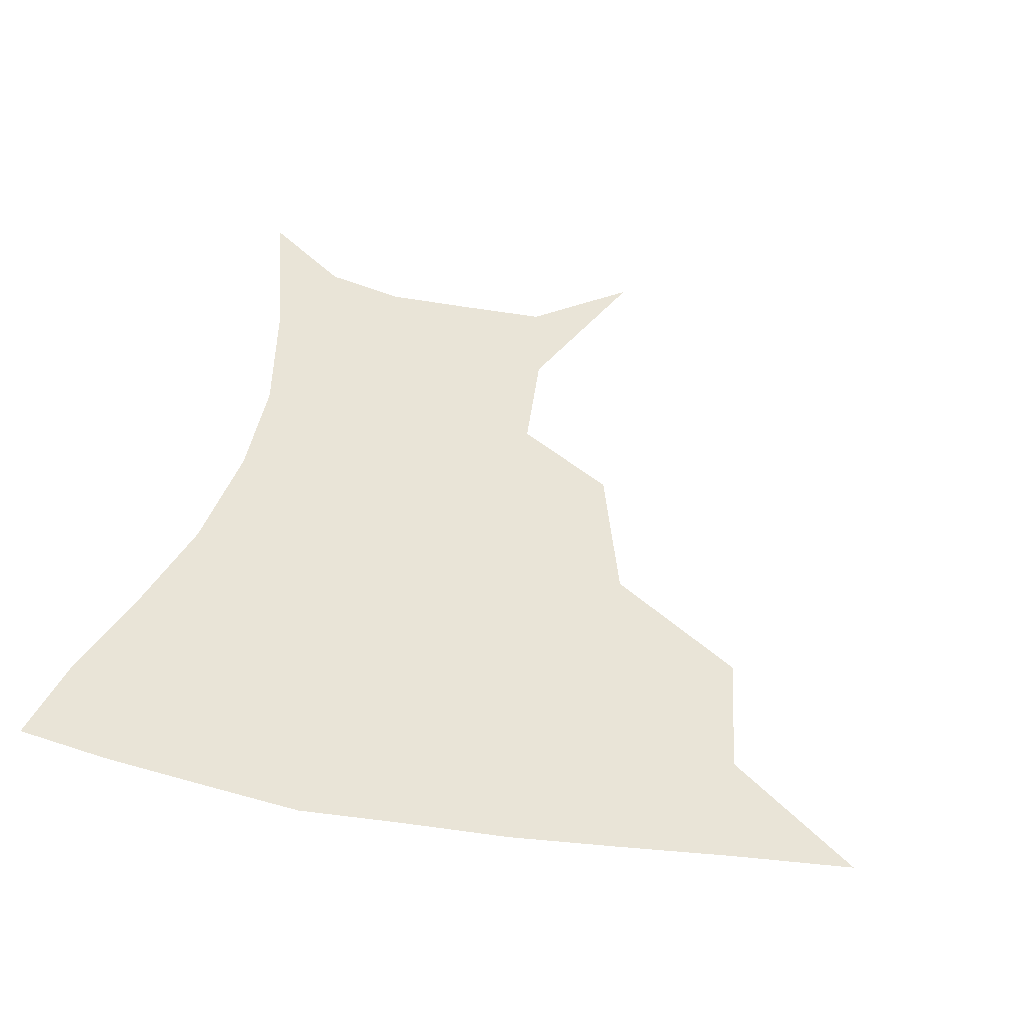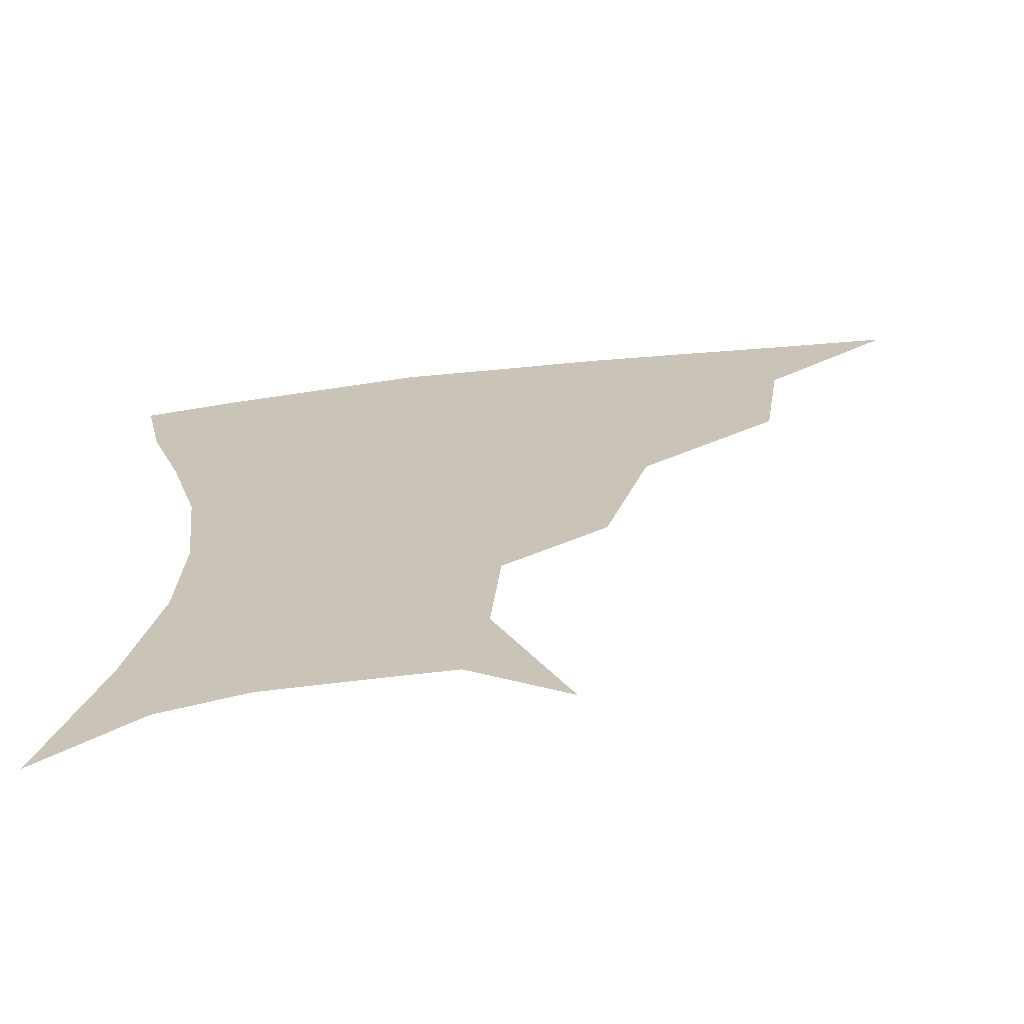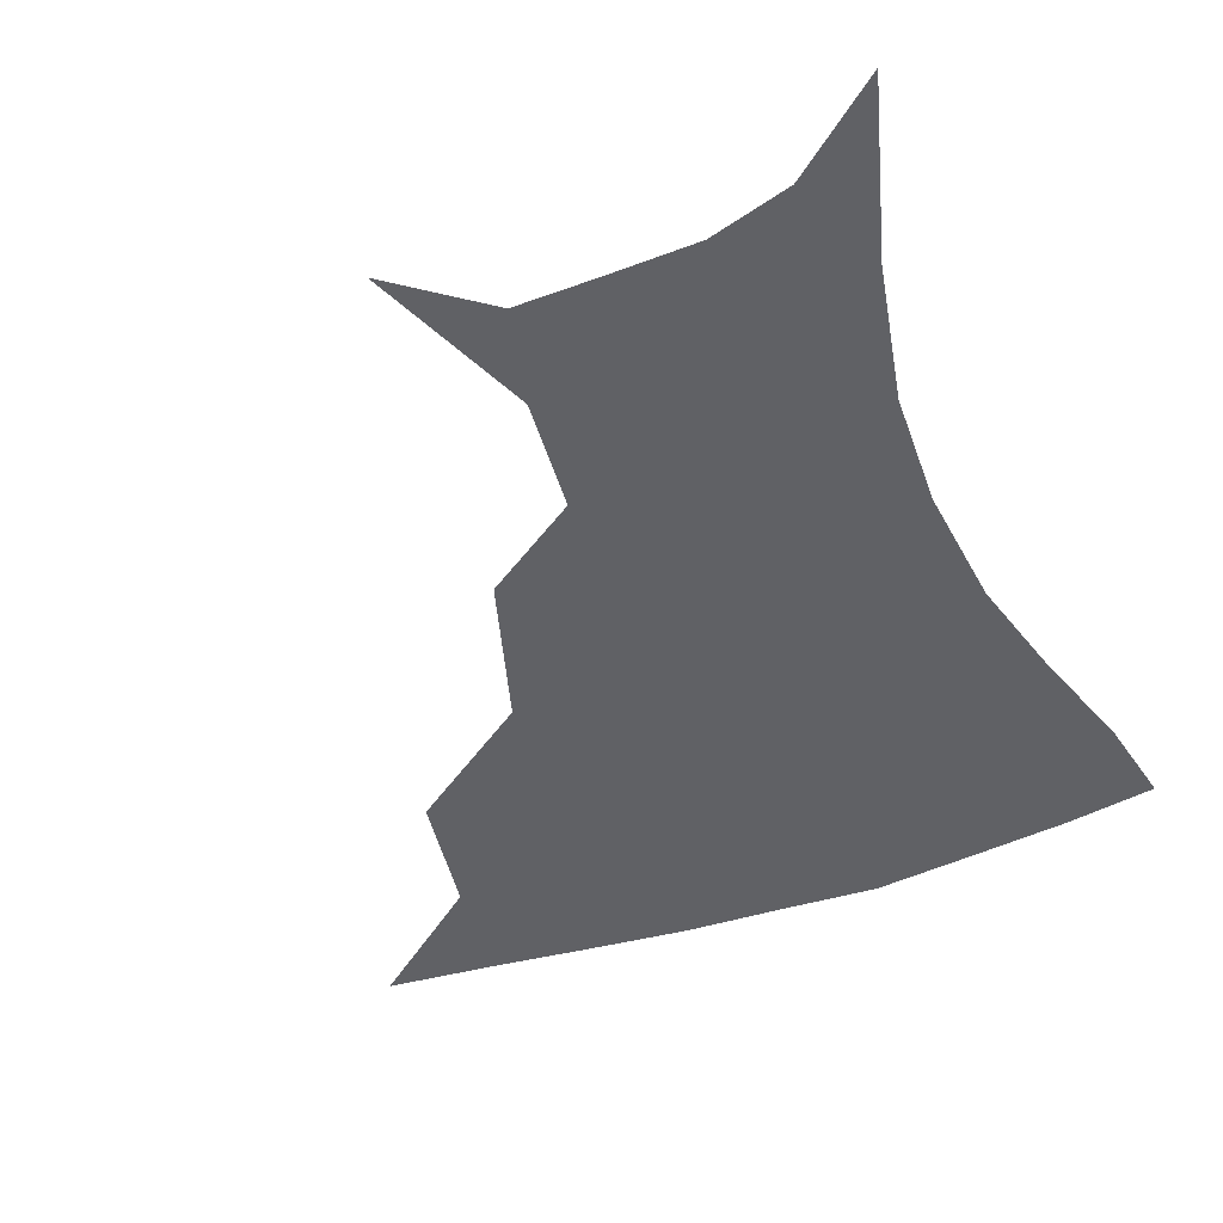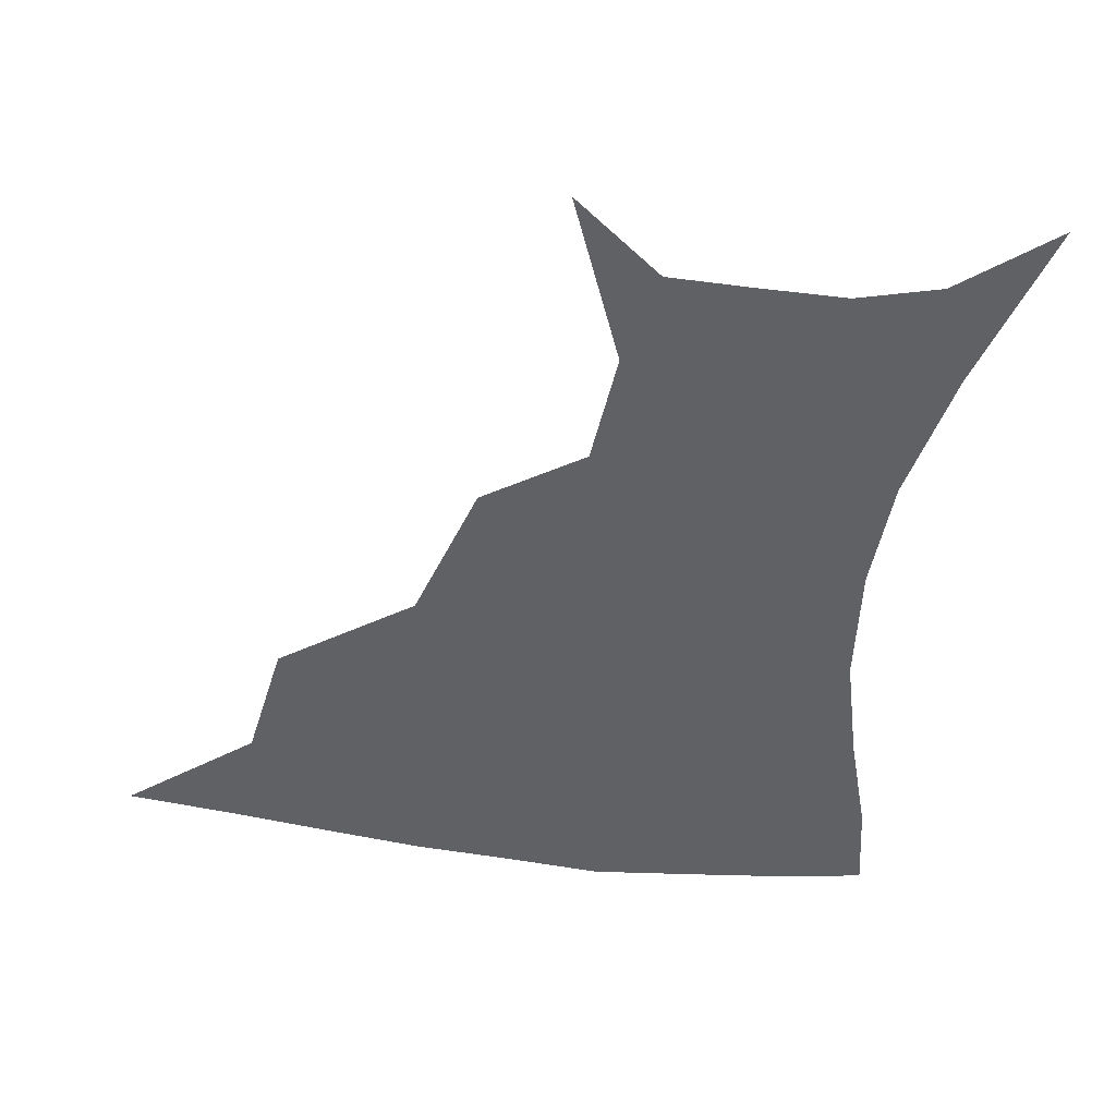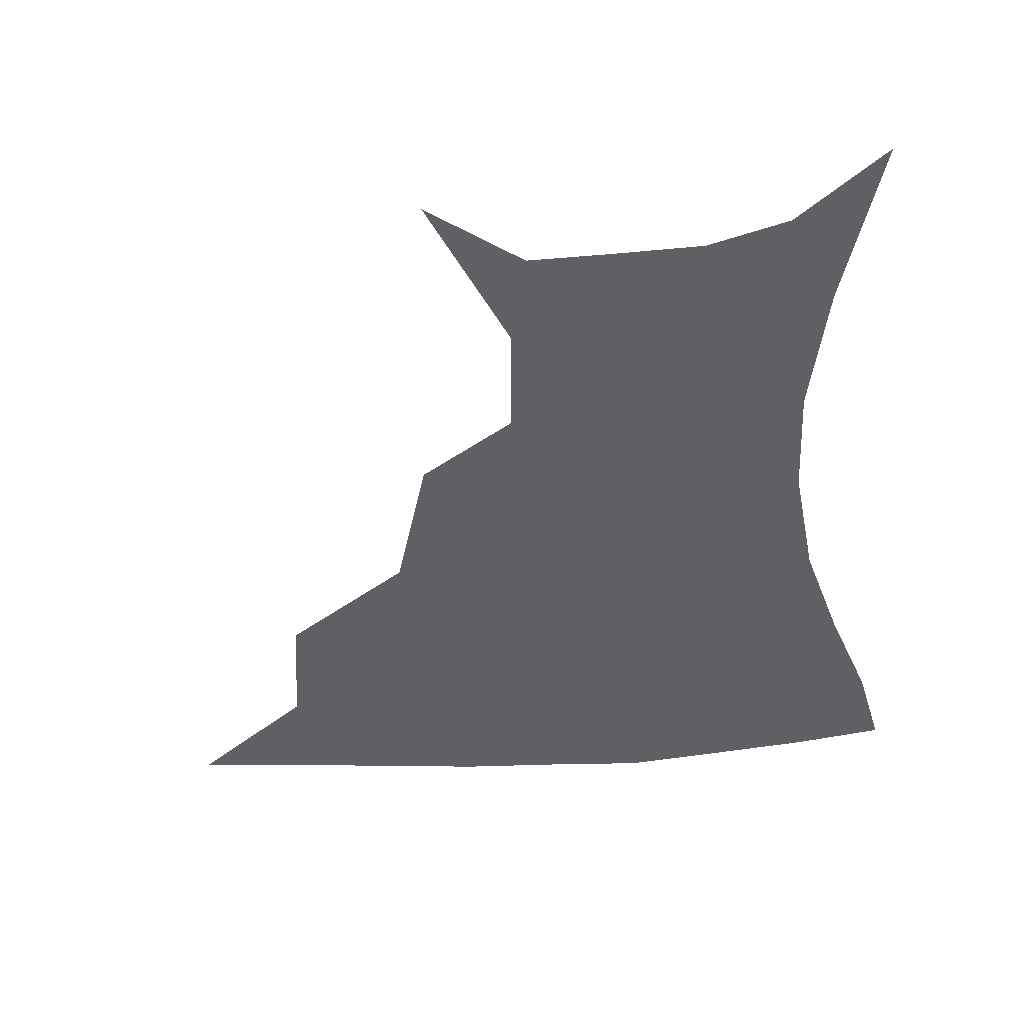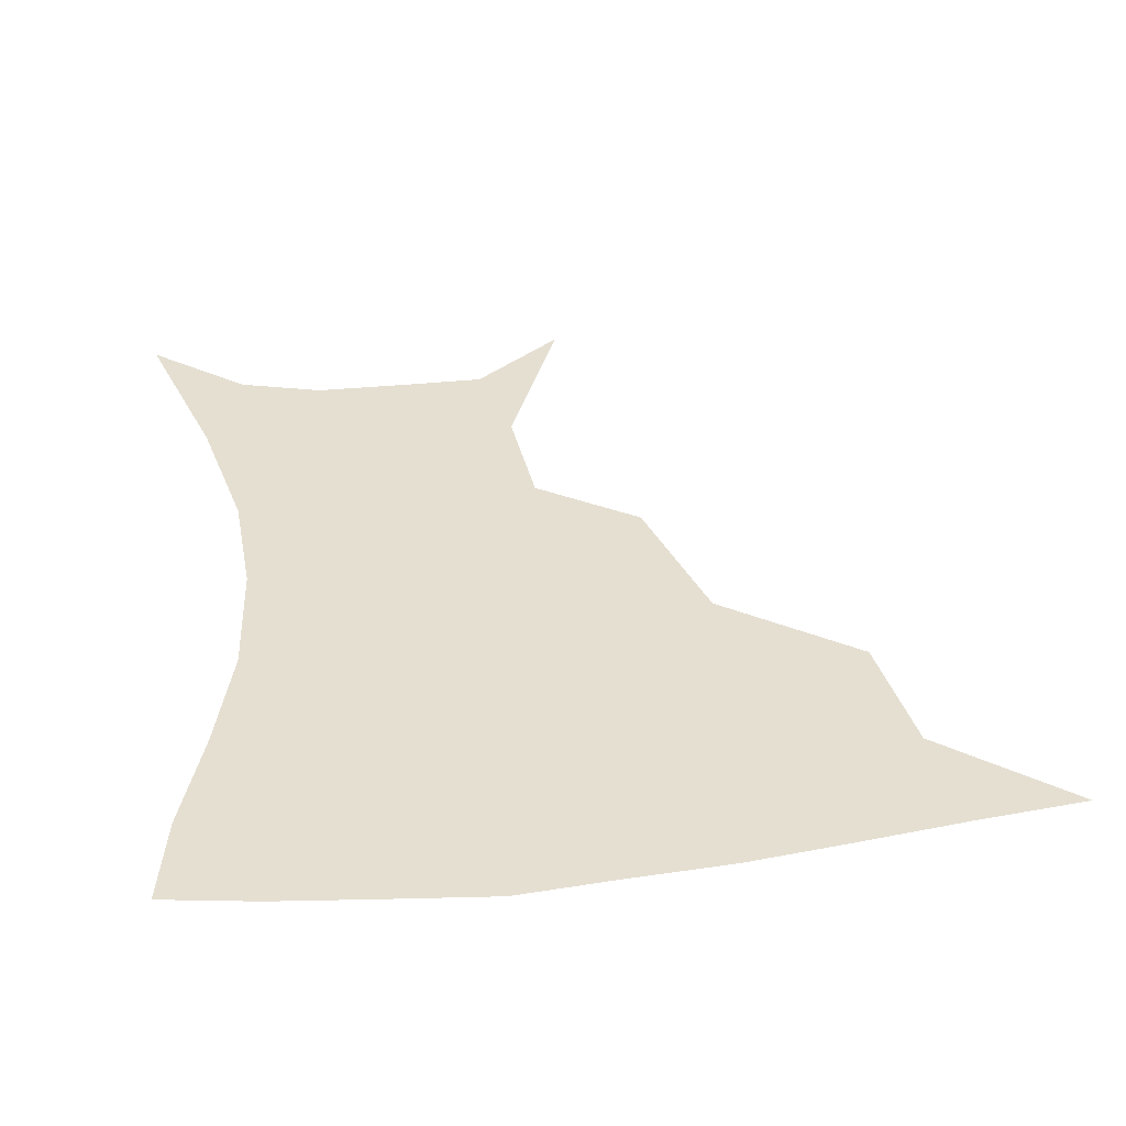
<metadata>
{"format":"obj","ext":"obj","renderer":"f3d","projection":"perspective","resolution":1024,"background":"white","views":[{"elev":43.1,"azim":-168.2,"up":"+Z"},{"elev":-68.4,"azim":-173.7,"up":"+Y"},{"elev":-48.2,"azim":21.3,"up":"+Z"},{"elev":-50.2,"azim":-9.0,"up":"+Z"},{"elev":-45.2,"azim":4.7,"up":"+Z"},{"elev":37.4,"azim":171.5,"up":"+Z"}]}
</metadata>
<code>
v 452.5 355.6 0
v 493.2 290.9 0
v 488 326.7 0
v 484.3 358.3 0
v 543.1 221.7 0
v 530.6 263.9 0
v 522.7 300.3 0
v 518.4 331.6 0
v 514.5 361.4 0
v 553.6 122.1 0
v 574.1 169.7 0
v 571.4 202.6 0
v 560.7 241.9 0
v 554.2 277.7 0
v 550.6 307.7 0
v 547.2 335.1 0
v 543.8 364.2 0
v 580.6 142 0
v 591.1 179.9 0
v 586.3 215.3 0
v 580.9 252.5 0
v 578.1 283.1 0
v 576.9 310.8 0
v 576.5 337 0
v 573.2 365.4 0
v 604.6 141.6 0
v 607.5 184 0
v 603.4 220.6 0
v 601.2 255.9 0
v 601.5 286 0
v 602.4 312.4 0
v 603.1 337.7 0
v 601 367 0
v 630.5 140.9 0
v 624 187.2 0
v 620.9 221.7 0
v 621 253.6 0
v 623.5 283.8 0
v 626.6 311.2 0
v 629.5 336.9 0
v 631.3 363.4 0
v 654.1 134.1 0
v 642.4 181.6 0
v 638.6 215.3 0
v 639.3 246.8 0
v 643.4 280.3 0
v 649.6 309.1 0
v 655.4 334.3 0
v 658.7 360.1 0
v 680.7 112.5 0
v 666.2 162 0
v 658.3 201 0
v 657.1 233.9 0
v 660.9 269.1 0
v 669.6 300.2 0
v 679.4 329.7 0
v 684.8 355.6 0
v 721 361 0
f 3 4 1
f 6 7 2
f 2 7 3
f 7 8 3
f 3 8 4
f 8 9 4
f 12 13 5
f 5 13 6
f 13 14 6
f 6 14 7
f 14 15 7
f 7 15 8
f 15 16 8
f 8 16 9
f 16 17 9
f 10 18 11
f 18 19 11
f 11 19 12
f 19 20 12
f 12 20 13
f 20 21 13
f 13 21 14
f 21 22 14
f 14 22 15
f 22 23 15
f 15 23 16
f 23 24 16
f 16 24 17
f 24 25 17
f 18 26 19
f 26 27 19
f 19 27 20
f 27 28 20
f 20 28 21
f 28 29 21
f 21 29 22
f 29 30 22
f 22 30 23
f 30 31 23
f 23 31 24
f 31 32 24
f 24 32 25
f 32 33 25
f 26 34 27
f 34 35 27
f 27 35 28
f 35 36 28
f 28 36 29
f 36 37 29
f 29 37 30
f 37 38 30
f 30 38 31
f 38 39 31
f 31 39 32
f 39 40 32
f 32 40 33
f 40 41 33
f 34 42 35
f 42 43 35
f 35 43 36
f 43 44 36
f 36 44 37
f 44 45 37
f 37 45 38
f 45 46 38
f 38 46 39
f 46 47 39
f 39 47 40
f 47 48 40
f 40 48 41
f 48 49 41
f 42 50 43
f 50 51 43
f 43 51 44
f 51 52 44
f 44 52 45
f 52 53 45
f 45 53 46
f 53 54 46
f 46 54 47
f 54 55 47
f 47 55 48
f 55 56 48
f 48 56 49
f 56 57 49

</code>
